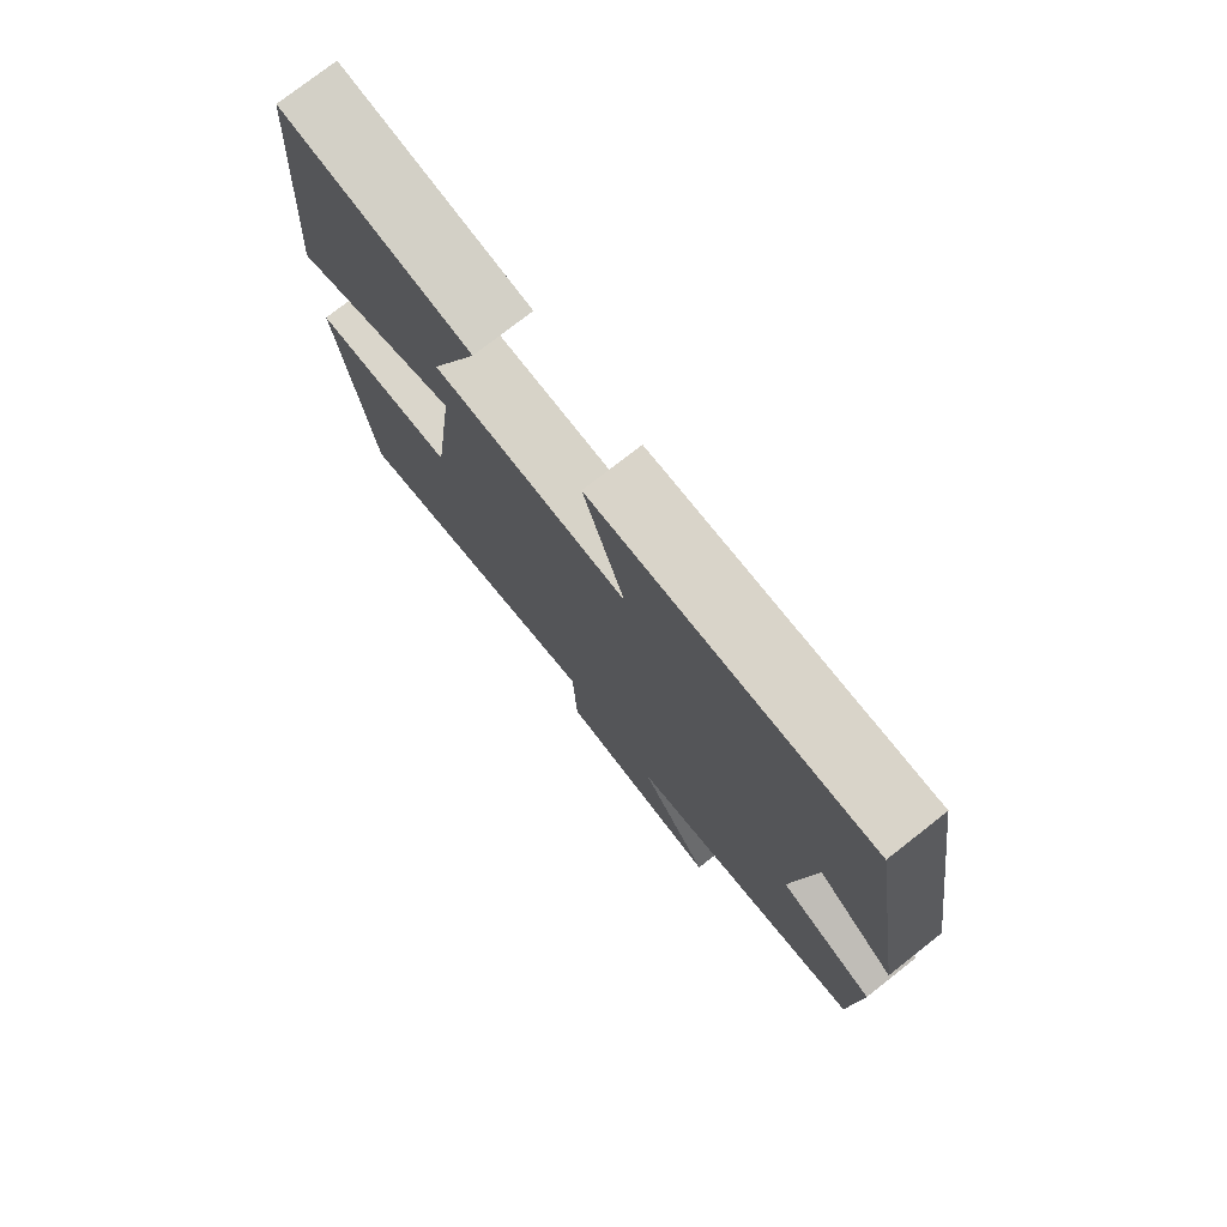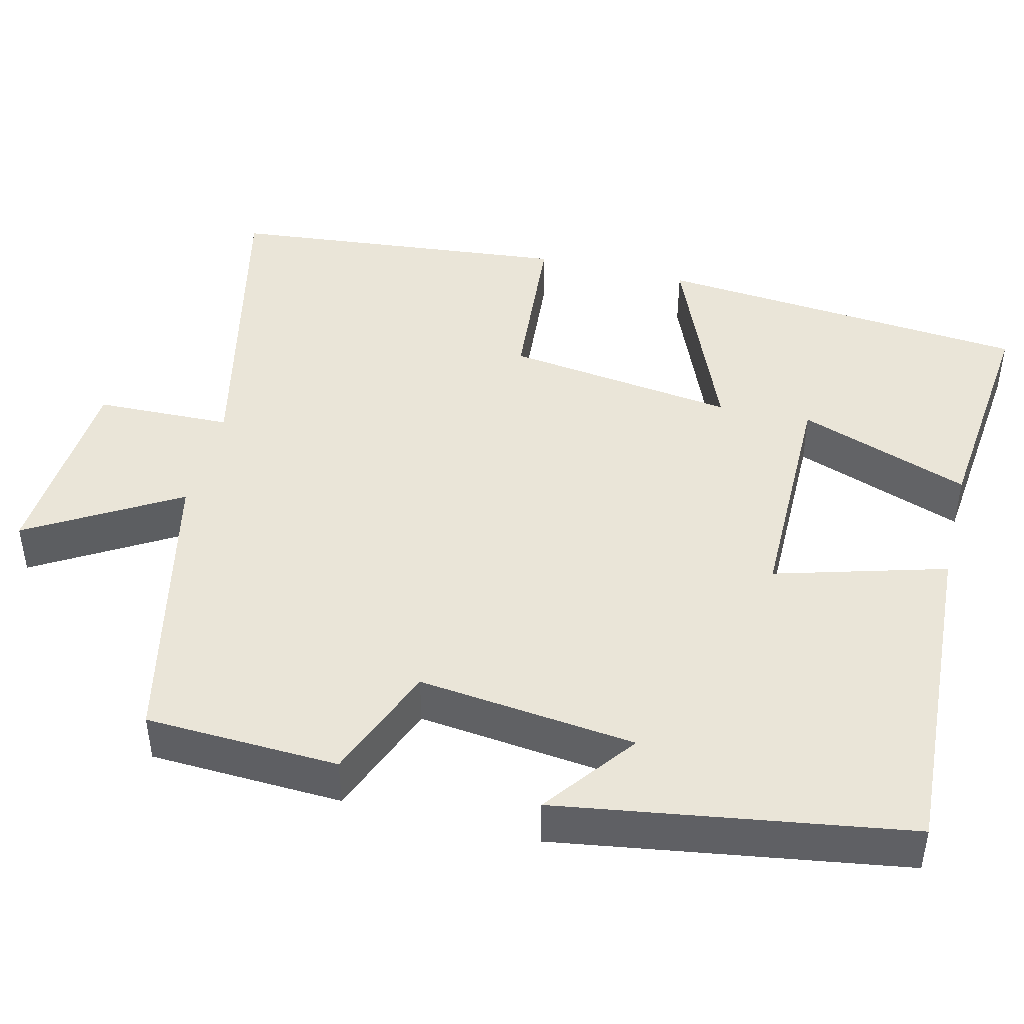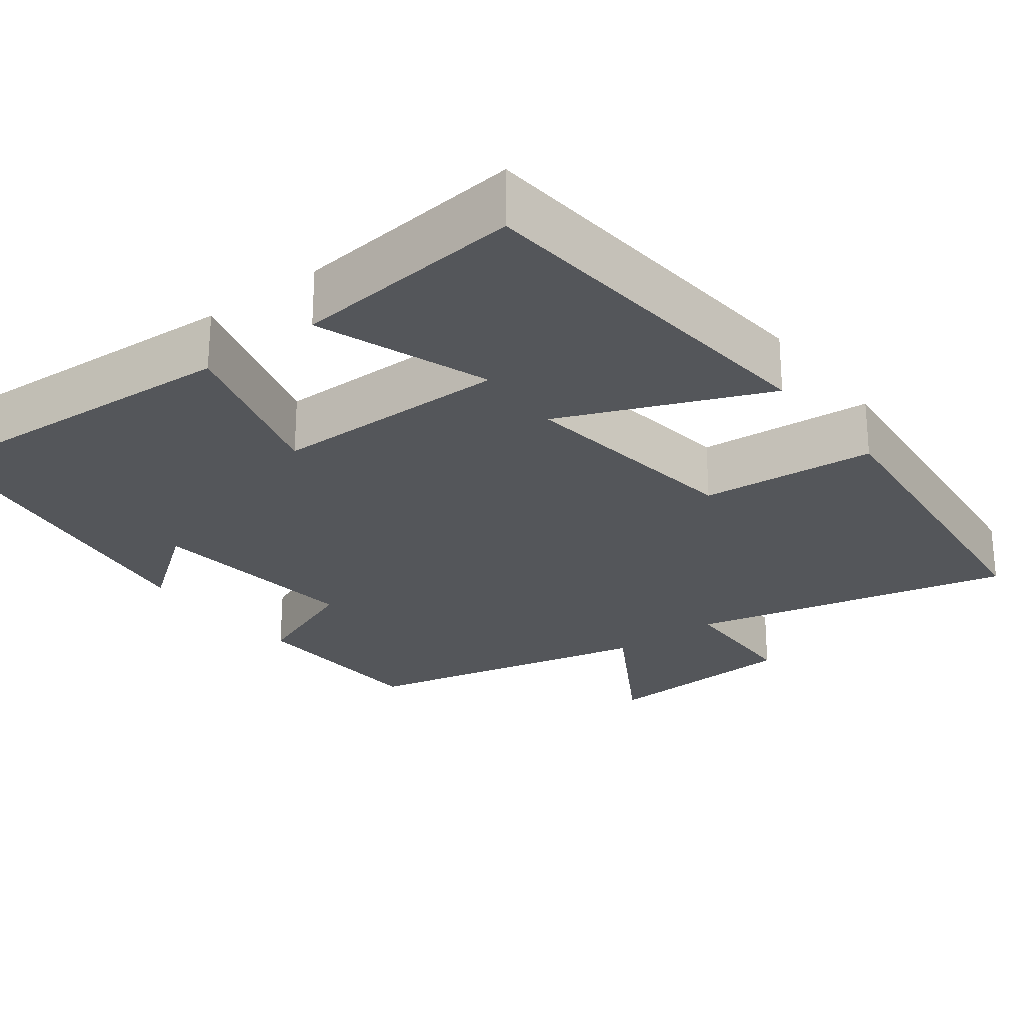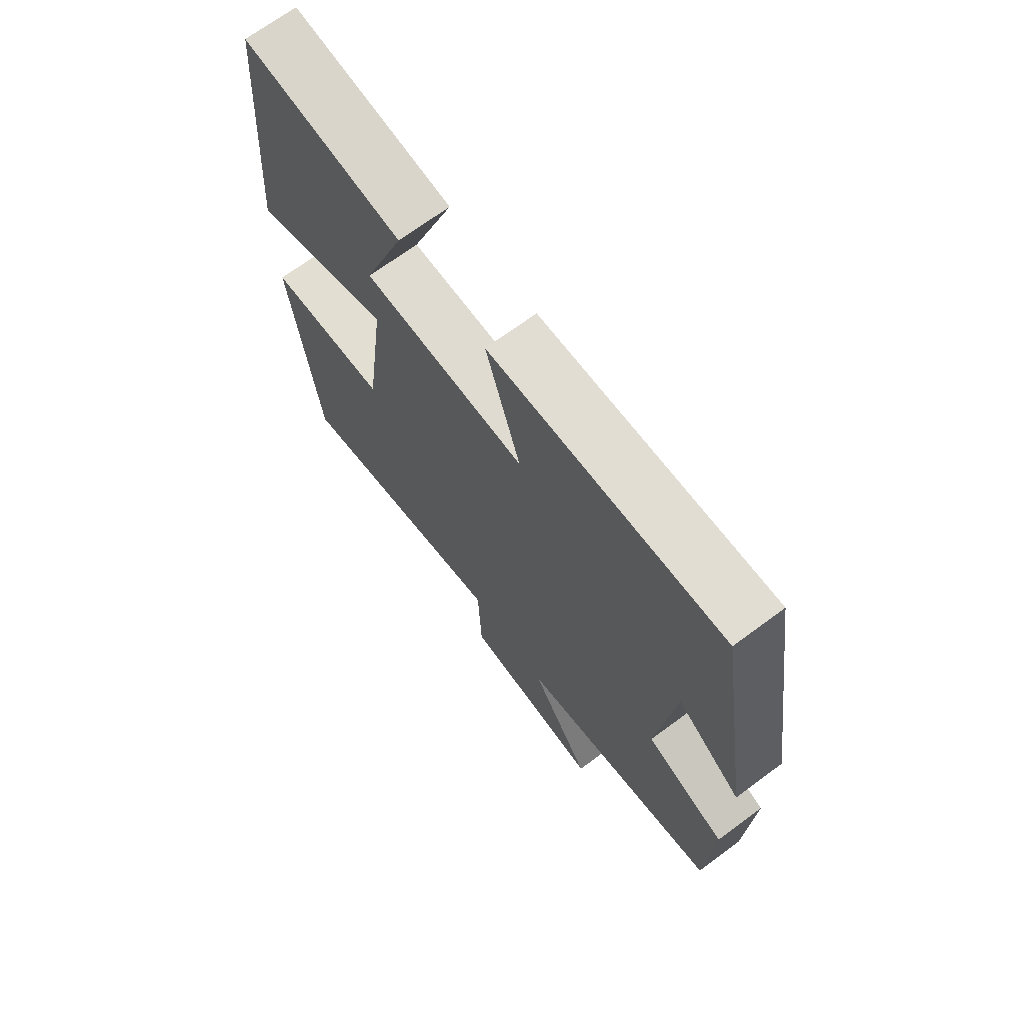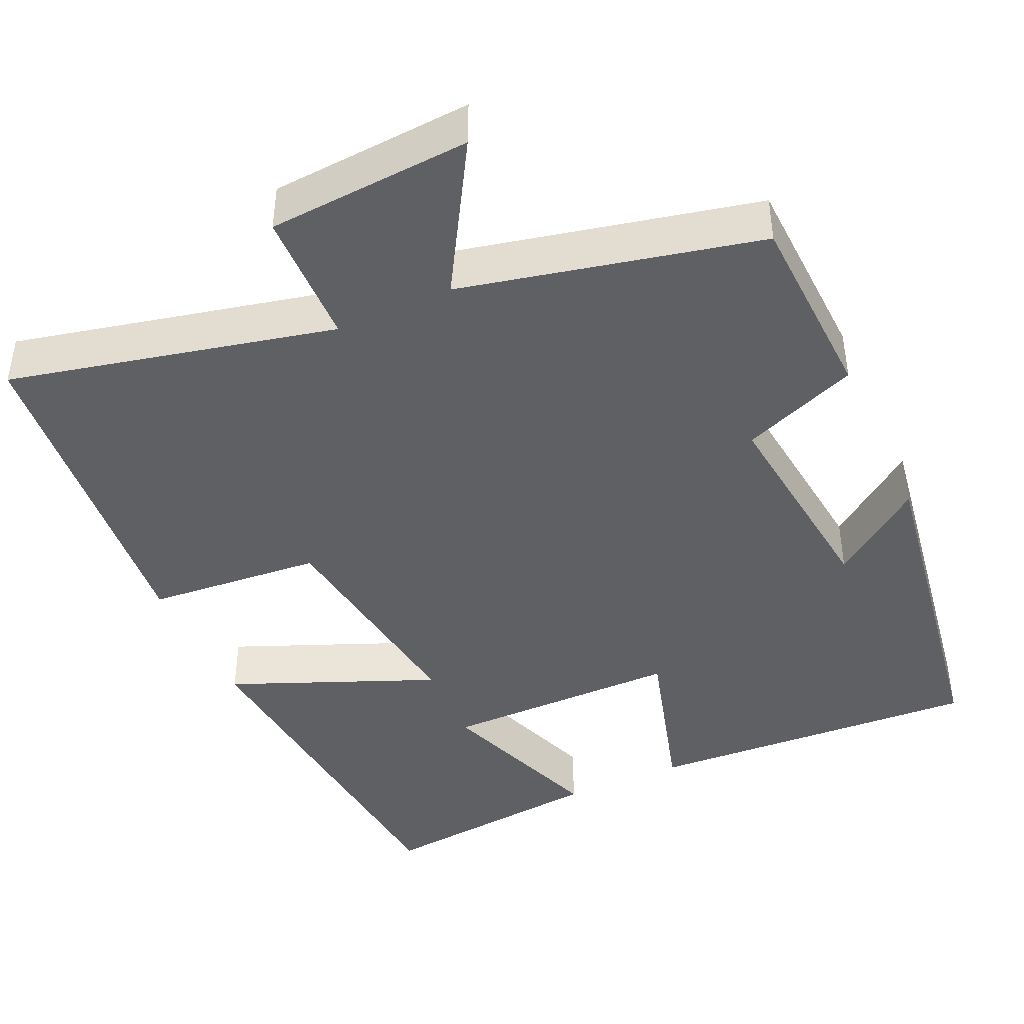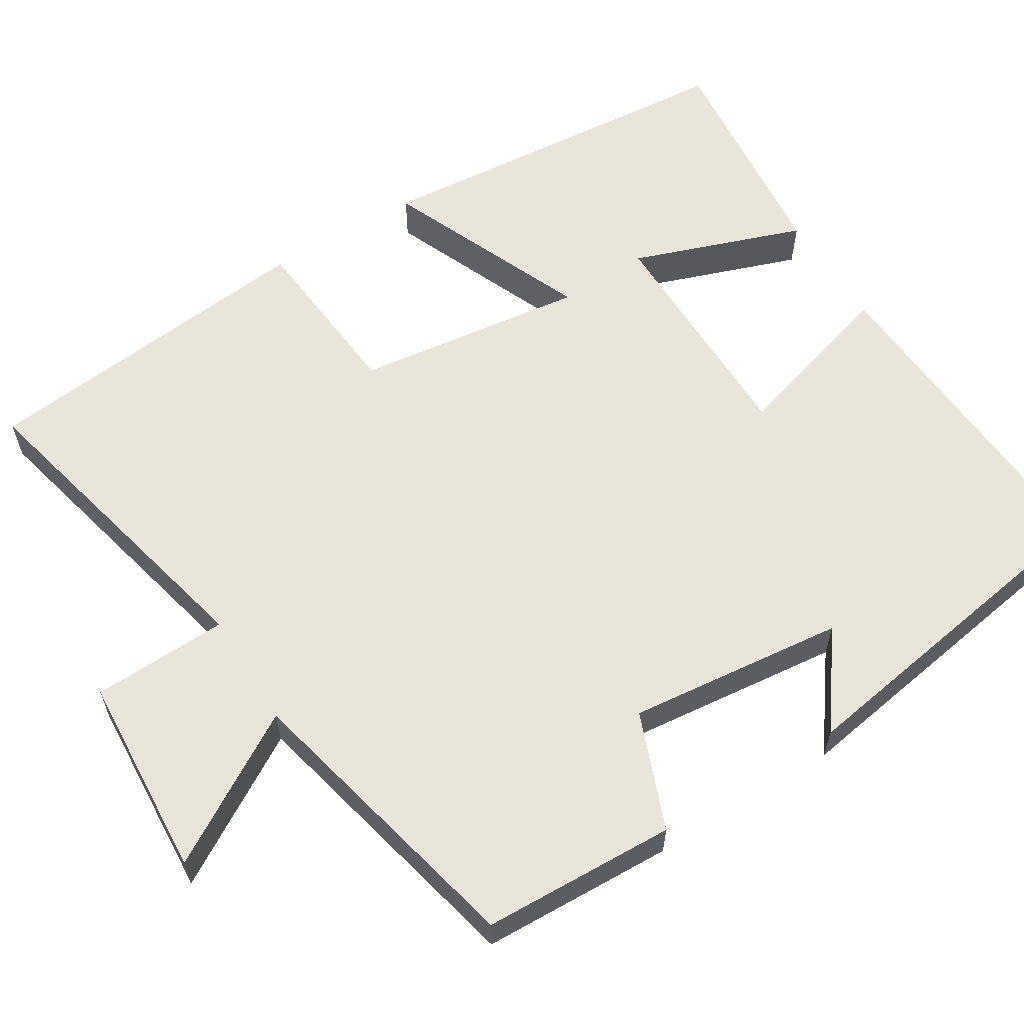
<metadata>
{"format":"obj","ext":"obj","renderer":"f3d","projection":"perspective","resolution":1024,"background":"white","views":[{"elev":77.0,"azim":-128.0,"up":"+Z"},{"elev":44.5,"azim":-75.8,"up":"+Y"},{"elev":-25.4,"azim":37.5,"up":"+Y"},{"elev":70.2,"azim":-126.5,"up":"+Z"},{"elev":-42.9,"azim":-155.2,"up":"+Y"},{"elev":60.1,"azim":-121.7,"up":"+Y"}]}
</metadata>
<code>
v 0.46 0.07 0.53
v 0.5 0.07 0.049
v 0.238 0.07 0.159
v 0.276 0.07 -0.137
v 0.5 0.07 -0.157
v 0.453 0.07 -0.597
v 0.039 0.07 -0.5
v 0.033 0.07 -0.674
v -0.227 0.07 -0.69
v -0.113 0.07 -0.5
v -0.491 0.07 -0.413
v -0.5 0.07 -0.166
v -0.351 0.07 -0.108
v -0.381 0.07 0.17
v -0.5 0.07 0.082
v -0.428 0.07 0.526
v 0.002 0.07 0.5
v -0.062 0.07 0.282
v 0.242 0.07 0.28
v 0.164 0.07 0.5
v 0.46 0 0.53
v 0.5 0 0.049
v 0.238 0 0.159
v 0.276 0 -0.137
v 0.5 0 -0.157
v 0.453 0 -0.597
v 0.039 0 -0.5
v 0.033 0 -0.674
v -0.227 0 -0.69
v -0.113 0 -0.5
v -0.491 0 -0.413
v -0.5 0 -0.166
v -0.351 0 -0.108
v -0.381 0 0.17
v -0.5 0 0.082
v -0.428 0 0.526
v 0.002 0 0.5
v -0.062 0 0.282
v 0.242 0 0.28
v 0.164 0 0.5
f 19 20 1 2
f 16 17 18
f 14 15 16
f 14 16 18
f 13 14 18 19
f 10 11 12 13
f 7 8 9 10
f 7 10 13 19
f 4 5 6 7
f 3 4 7
f 19 2 3
f 3 7 19
f 22 21 40 39
f 38 37 36
f 36 35 34
f 38 36 34
f 39 38 34 33
f 33 32 31 30
f 30 29 28 27
f 39 33 30 27
f 27 26 25 24
f 27 24 23
f 23 22 39
f 39 27 23
f 1 21 22 2
f 2 22 23 3
f 3 23 24 4
f 4 24 25 5
f 5 25 26 6
f 6 26 27 7
f 7 27 28 8
f 8 28 29 9
f 9 29 30 10
f 10 30 31 11
f 11 31 32 12
f 12 32 33 13
f 13 33 34 14
f 14 34 35 15
f 15 35 36 16
f 16 36 37 17
f 17 37 38 18
f 18 38 39 19
f 19 39 40 20
f 20 40 21 1

</code>
